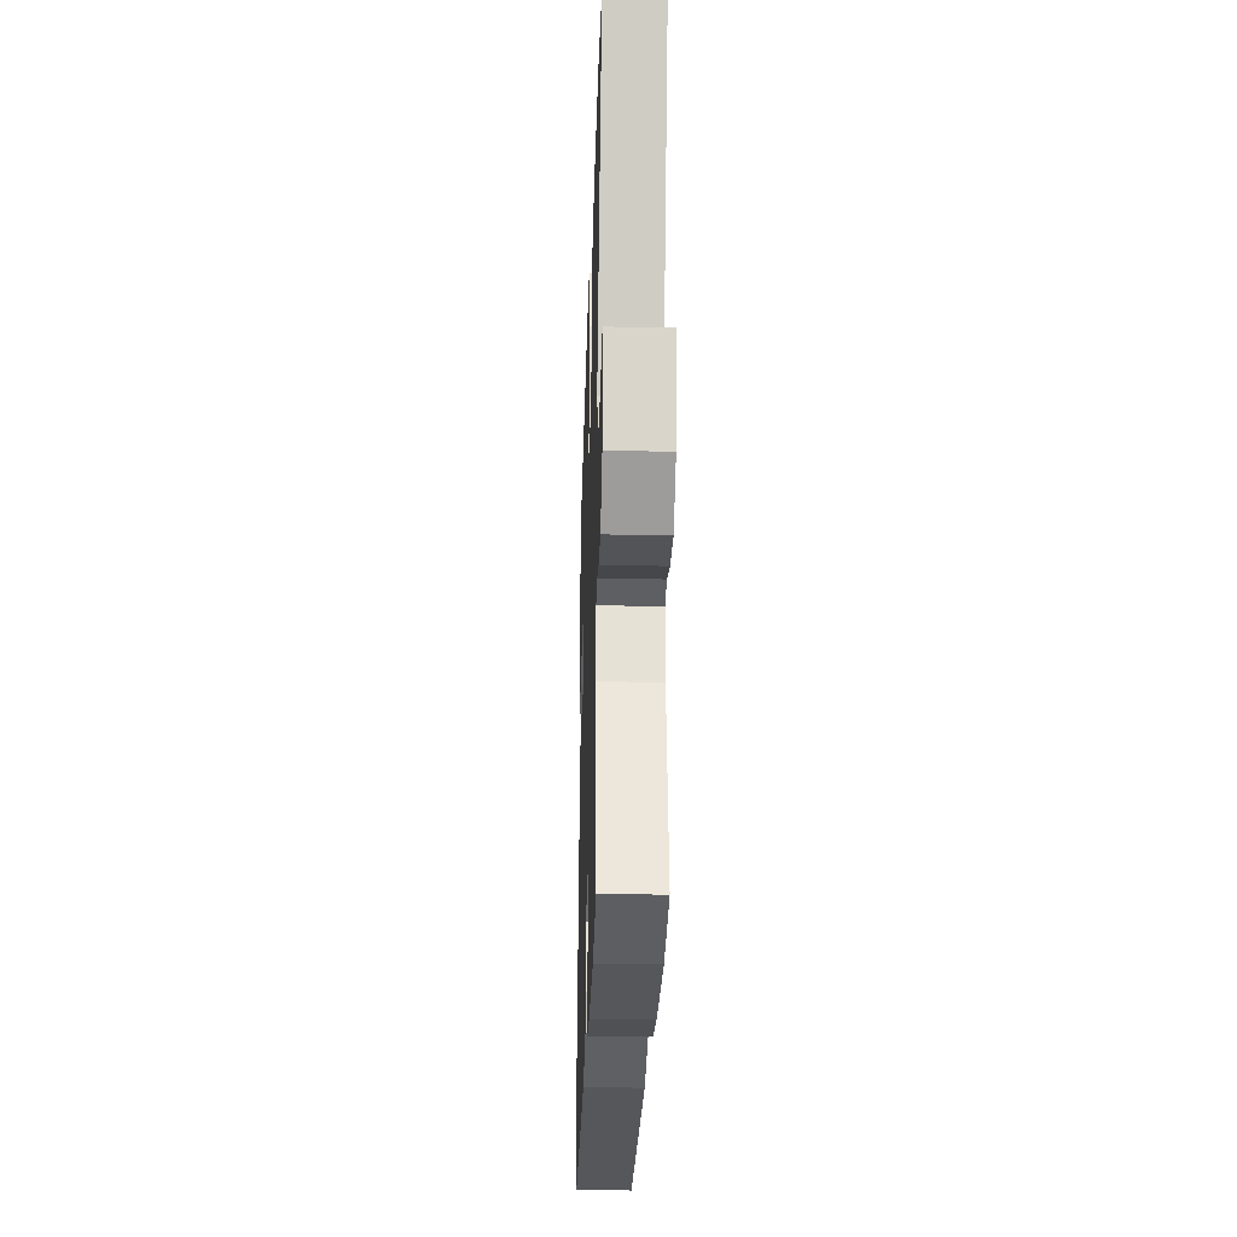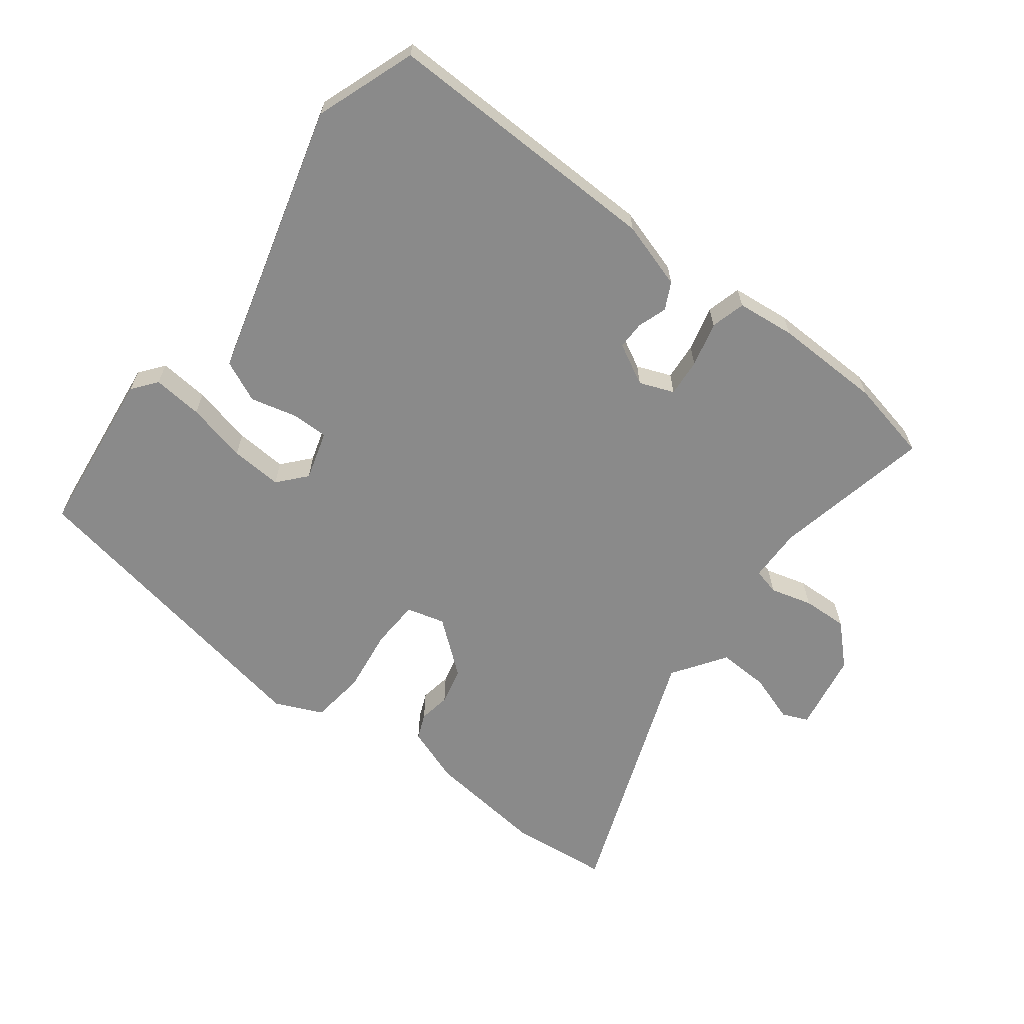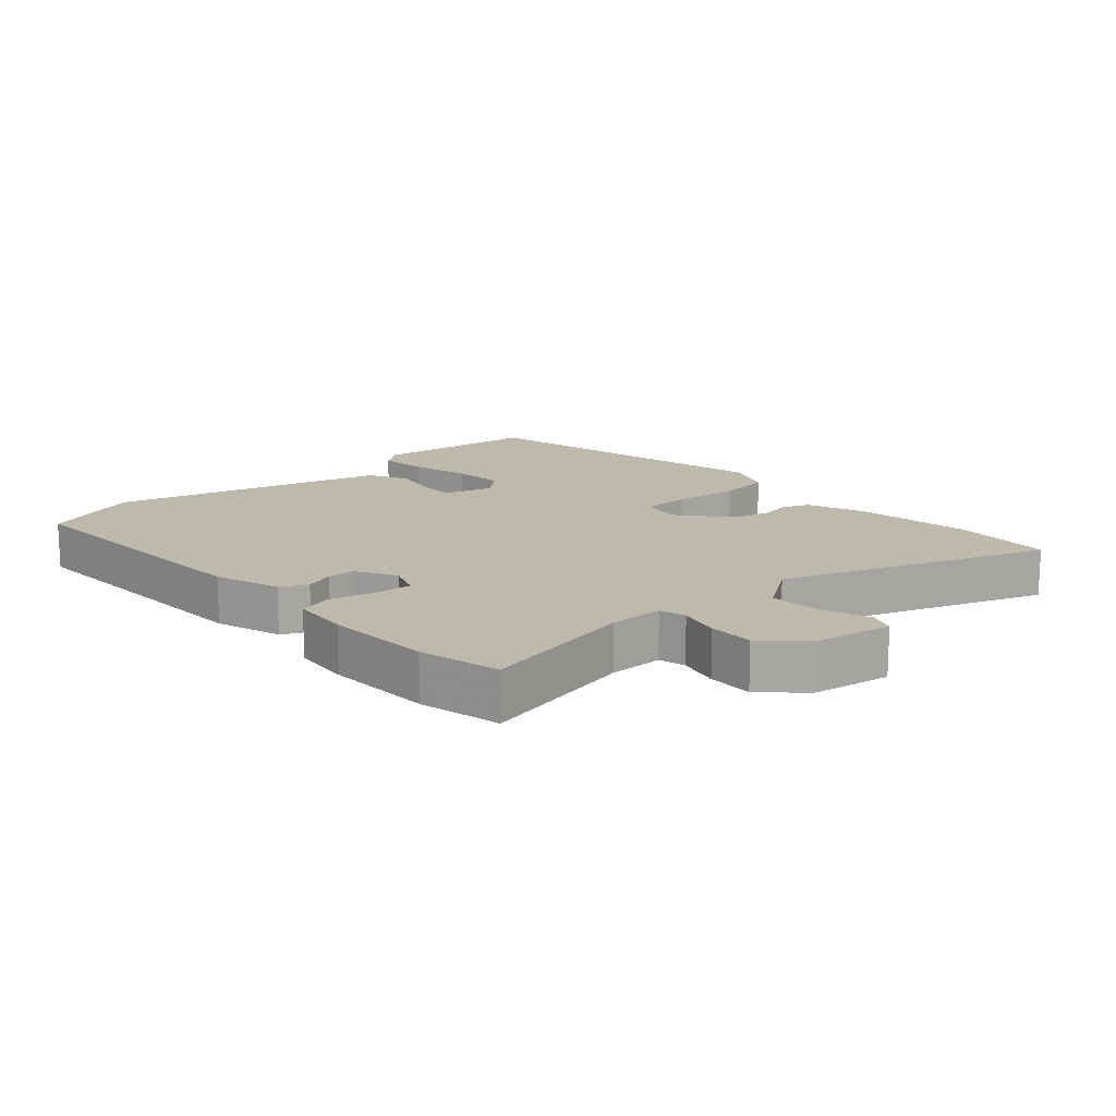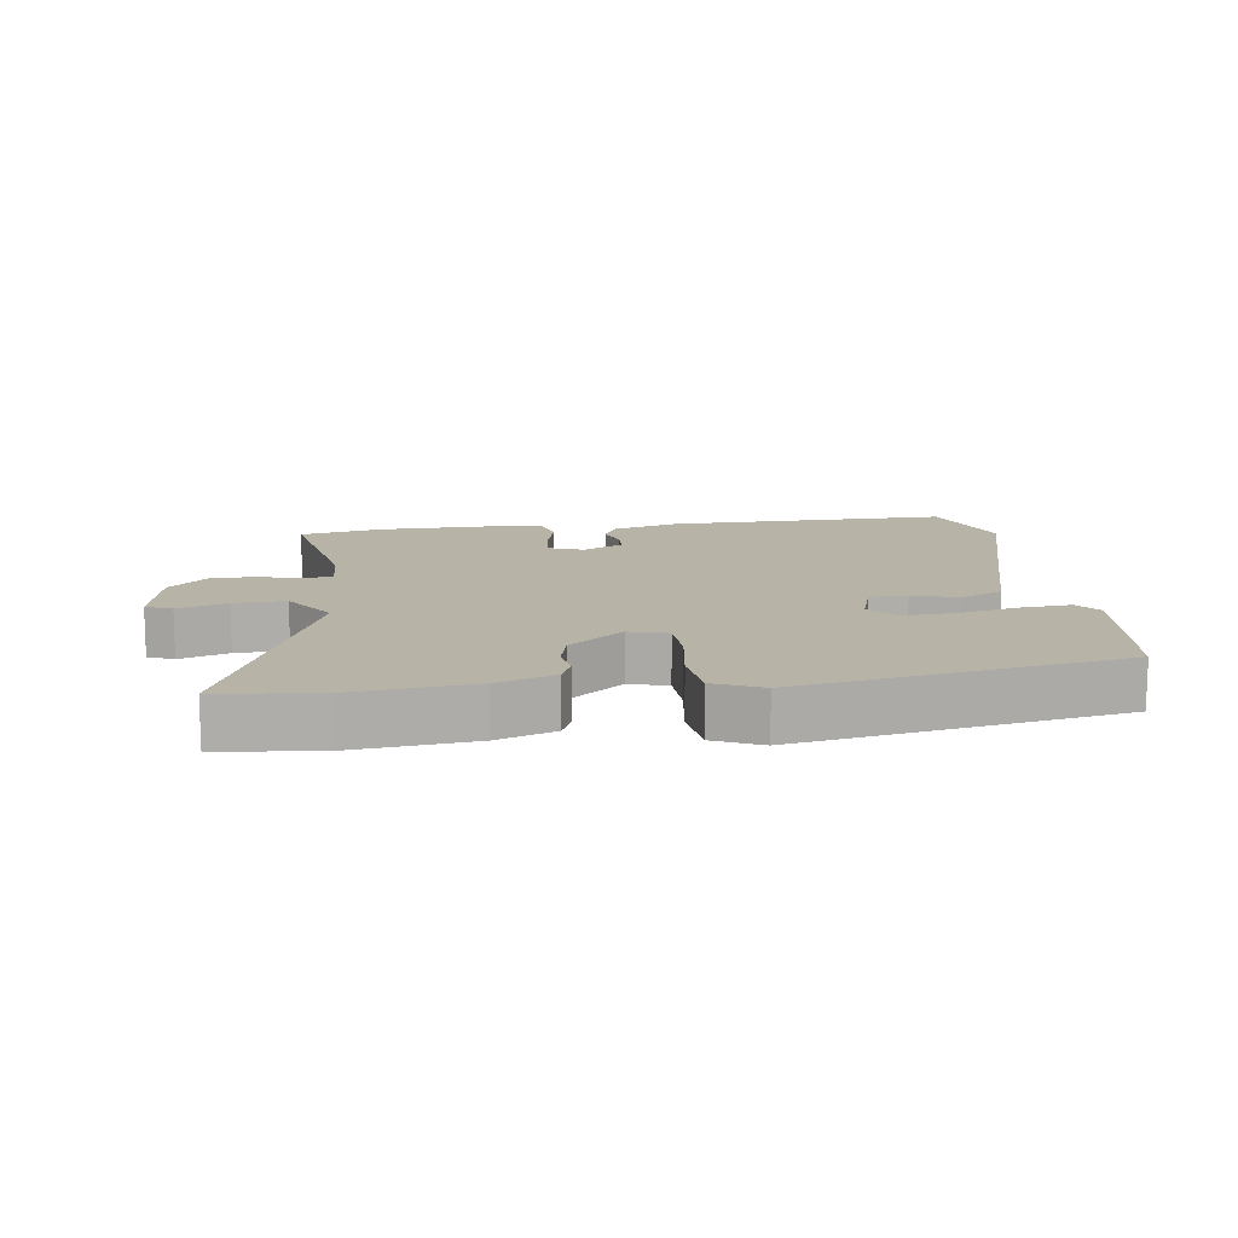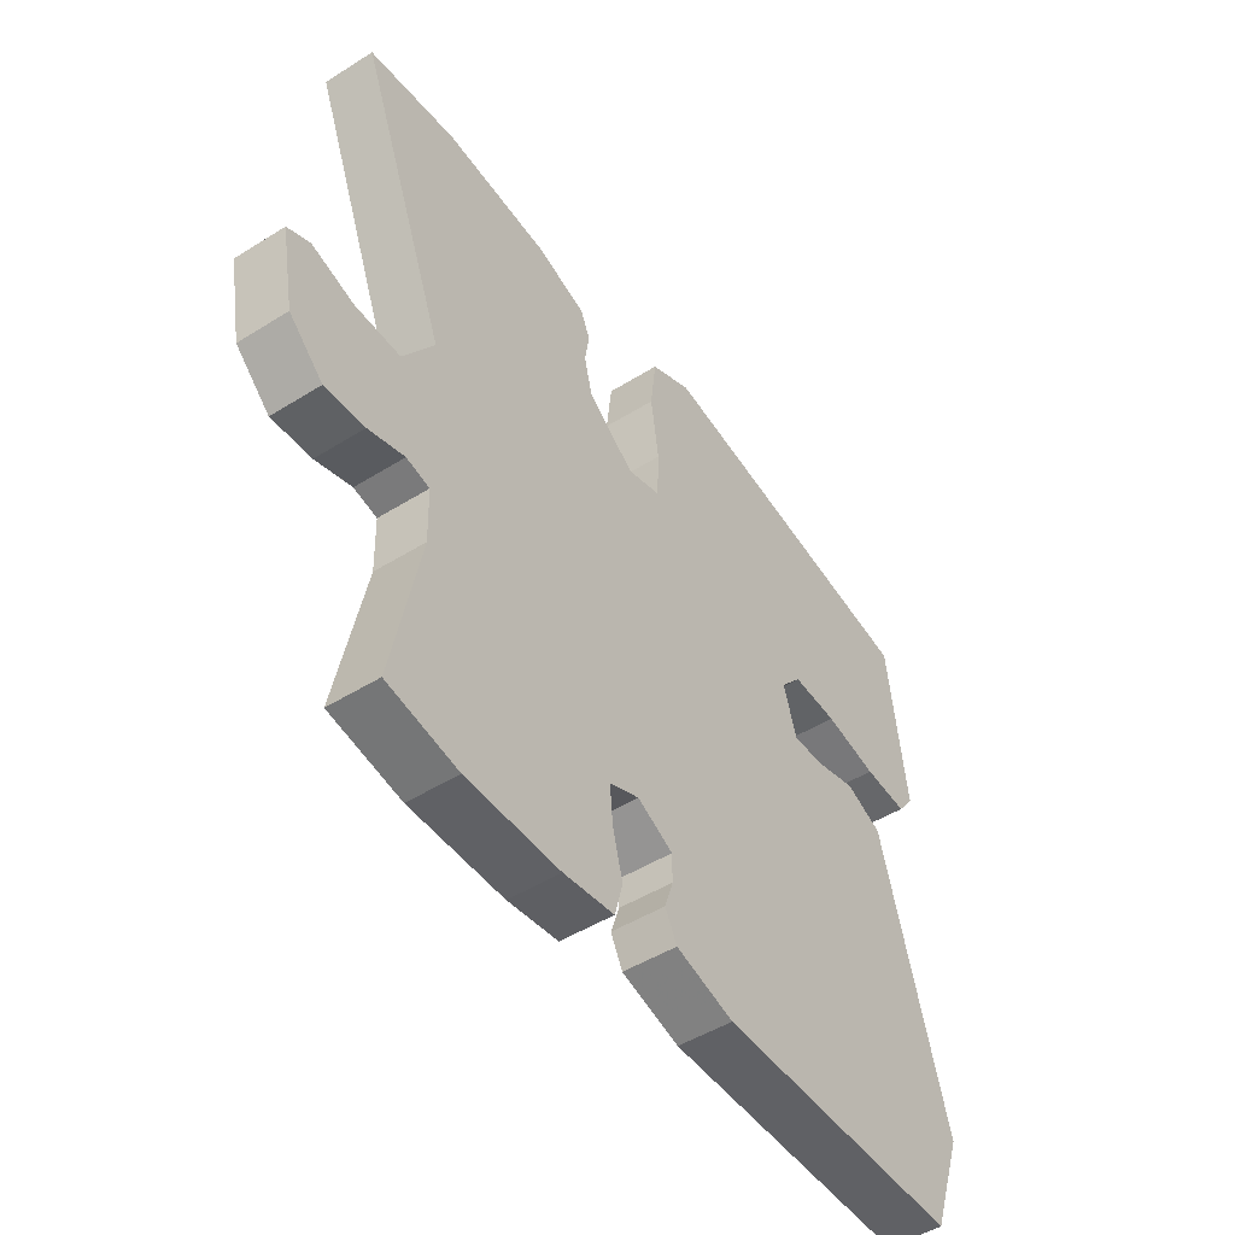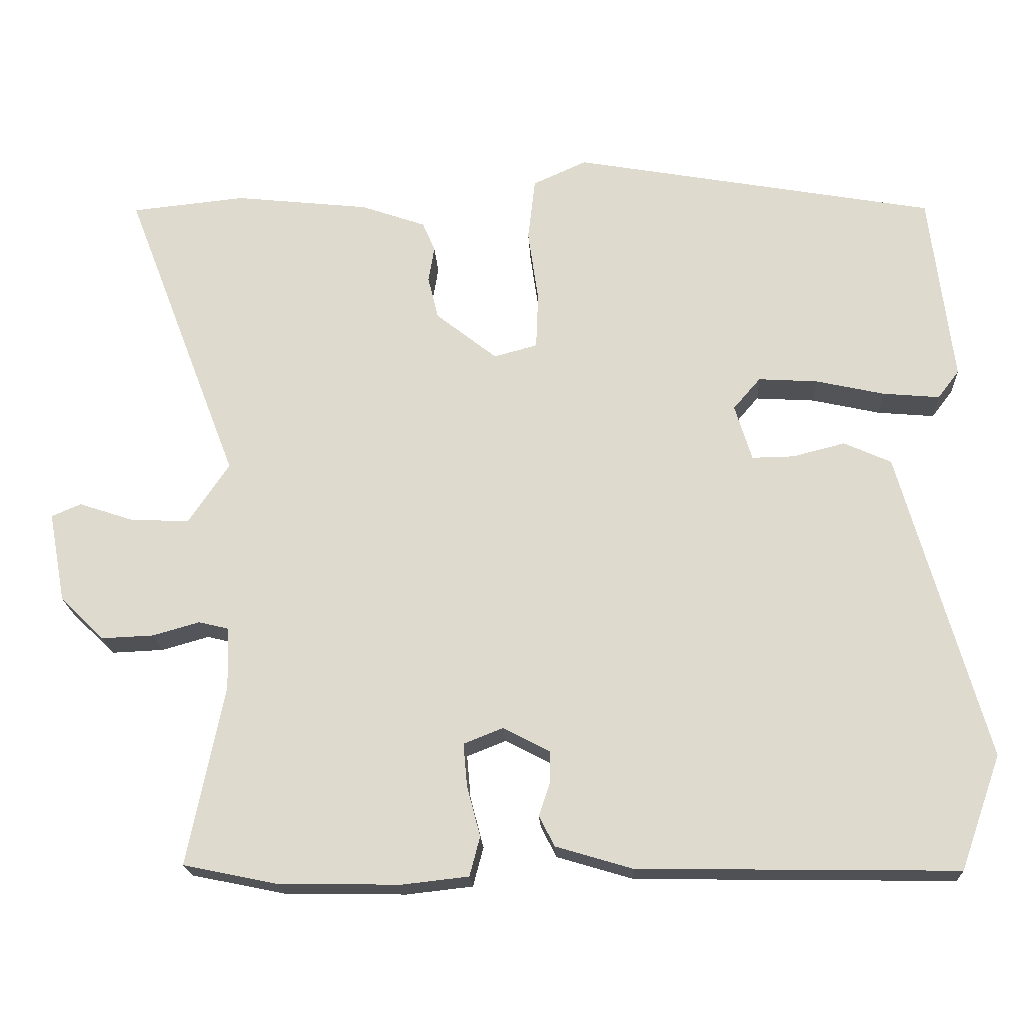
<metadata>
{"format":"obj","ext":"obj","renderer":"f3d","projection":"perspective","resolution":1024,"background":"white","views":[{"elev":-26.1,"azim":-91.8,"up":"+Z"},{"elev":-63.4,"azim":142.4,"up":"+Y"},{"elev":15.0,"azim":-133.0,"up":"+Y"},{"elev":12.9,"azim":-7.6,"up":"+Y"},{"elev":-48.1,"azim":-54.9,"up":"+Z"},{"elev":-20.0,"azim":3.0,"up":"+Z"}]}
</metadata>
<code>
v -0.651 0.07 0.484
v -0.496 0.07 0.5
v -0.313 0.07 0.48
v -0.225 0.07 0.449
v -0.208 0.07 0.409
v -0.216 0.07 0.36
v -0.202 0.07 0.302
v -0.119 0.07 0.236
v -0.06 0.07 0.252
v -0.057 0.07 0.328
v -0.071 0.07 0.427
v -0.061 0.07 0.512
v 0.012 0.07 0.545
v 0.504 0.07 0.456
v 0.535 0.07 0.197
v 0.506 0.07 0.159
v 0.429 0.07 0.166
v 0.336 0.07 0.187
v 0.256 0.07 0.192
v 0.219 0.07 0.149
v 0.242 0.07 0.073
v 0.299 0.07 0.074
v 0.37 0.07 0.092
v 0.434 0.07 0.063
v 0.472 0.07 -0.074
v 0.551 0.07 -0.357
v 0.496 0.07 -0.511
v 0.065 0.07 -0.504
v -0.038 0.07 -0.473
v -0.059 0.07 -0.432
v -0.044 0.07 -0.387
v -0.044 0.07 -0.344
v -0.107 0.07 -0.311
v -0.16 0.07 -0.332
v -0.155 0.07 -0.39
v -0.137 0.07 -0.459
v -0.151 0.07 -0.512
v -0.241 0.07 -0.522
v -0.407 0.07 -0.519
v -0.533 0.07 -0.493
v -0.484 0.07 -0.249
v -0.486 0.07 -0.165
v -0.527 0.07 -0.155
v -0.591 0.07 -0.173
v -0.661 0.07 -0.176
v -0.721 0.07 -0.118
v -0.744 0.07 0.005
v -0.704 0.07 0.022
v -0.629 0.07 -0.003
v -0.55 0.07 -0.006
v -0.495 0.07 0.076
v -0.651 0 0.484
v -0.496 0 0.5
v -0.313 0 0.48
v -0.225 0 0.449
v -0.208 0 0.409
v -0.216 0 0.36
v -0.202 0 0.302
v -0.119 0 0.236
v -0.06 0 0.252
v -0.057 0 0.328
v -0.071 0 0.427
v -0.061 0 0.512
v 0.012 0 0.545
v 0.504 0 0.456
v 0.535 0 0.197
v 0.506 0 0.159
v 0.429 0 0.166
v 0.336 0 0.187
v 0.256 0 0.192
v 0.219 0 0.149
v 0.242 0 0.073
v 0.299 0 0.074
v 0.37 0 0.092
v 0.434 0 0.063
v 0.472 0 -0.074
v 0.551 0 -0.357
v 0.496 0 -0.511
v 0.065 0 -0.504
v -0.038 0 -0.473
v -0.059 0 -0.432
v -0.044 0 -0.387
v -0.044 0 -0.344
v -0.107 0 -0.311
v -0.16 0 -0.332
v -0.155 0 -0.39
v -0.137 0 -0.459
v -0.151 0 -0.512
v -0.241 0 -0.522
v -0.407 0 -0.519
v -0.533 0 -0.493
v -0.484 0 -0.249
v -0.486 0 -0.165
v -0.527 0 -0.155
v -0.591 0 -0.173
v -0.661 0 -0.176
v -0.721 0 -0.118
v -0.744 0 0.005
v -0.704 0 0.022
v -0.629 0 -0.003
v -0.55 0 -0.006
v -0.495 0 0.076
f 46 47 48 49
f 46 49 50
f 43 44 45 46
f 43 46 50
f 42 43 50 51
f 38 39 40 41
f 38 41 42
f 35 36 37 38
f 34 35 38 42
f 33 34 42 51
f 28 29 30 31
f 28 31 32
f 25 26 27 28
f 25 28 32
f 22 23 24 25
f 21 22 25 32
f 20 21 32 33
f 15 16 17 18
f 15 18 19
f 14 15 19
f 13 14 19
f 10 11 12 13
f 9 10 13 19
f 8 9 19 20
f 3 4 5 6
f 3 6 7
f 2 3 7
f 1 2 7 8
f 8 20 33 51
f 1 8 51
f 100 99 98 97
f 101 100 97
f 97 96 95 94
f 101 97 94
f 102 101 94 93
f 92 91 90 89
f 93 92 89
f 89 88 87 86
f 93 89 86 85
f 102 93 85 84
f 82 81 80 79
f 83 82 79
f 79 78 77 76
f 83 79 76
f 76 75 74 73
f 83 76 73 72
f 84 83 72 71
f 69 68 67 66
f 70 69 66
f 70 66 65
f 70 65 64
f 64 63 62 61
f 70 64 61 60
f 71 70 60 59
f 57 56 55 54
f 58 57 54
f 58 54 53
f 59 58 53 52
f 102 84 71 59
f 102 59 52
f 1 52 53 2
f 2 53 54 3
f 3 54 55 4
f 4 55 56 5
f 5 56 57 6
f 6 57 58 7
f 7 58 59 8
f 8 59 60 9
f 9 60 61 10
f 10 61 62 11
f 11 62 63 12
f 12 63 64 13
f 13 64 65 14
f 14 65 66 15
f 15 66 67 16
f 16 67 68 17
f 17 68 69 18
f 18 69 70 19
f 19 70 71 20
f 20 71 72 21
f 21 72 73 22
f 22 73 74 23
f 23 74 75 24
f 24 75 76 25
f 25 76 77 26
f 26 77 78 27
f 27 78 79 28
f 28 79 80 29
f 29 80 81 30
f 30 81 82 31
f 31 82 83 32
f 32 83 84 33
f 33 84 85 34
f 34 85 86 35
f 35 86 87 36
f 36 87 88 37
f 37 88 89 38
f 38 89 90 39
f 39 90 91 40
f 40 91 92 41
f 41 92 93 42
f 42 93 94 43
f 43 94 95 44
f 44 95 96 45
f 45 96 97 46
f 46 97 98 47
f 47 98 99 48
f 48 99 100 49
f 49 100 101 50
f 50 101 102 51
f 51 102 52 1

</code>
